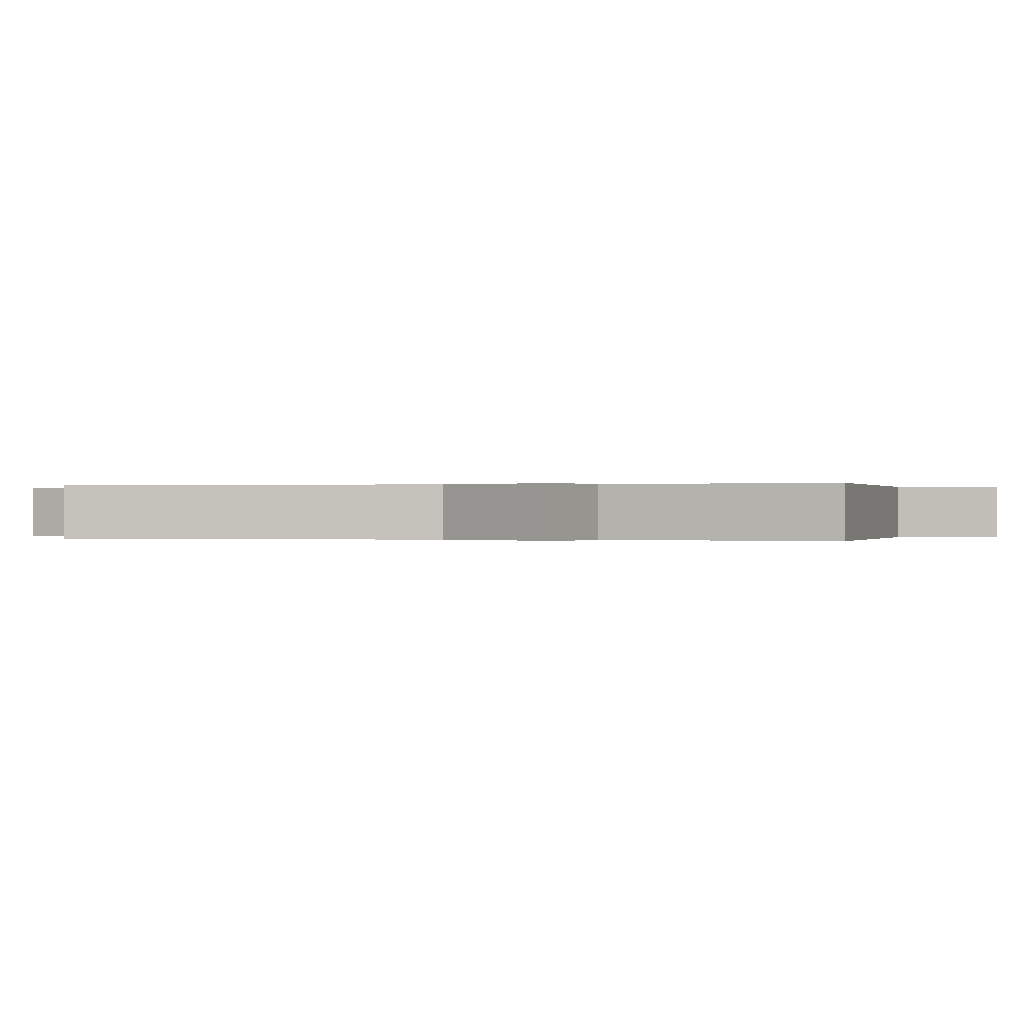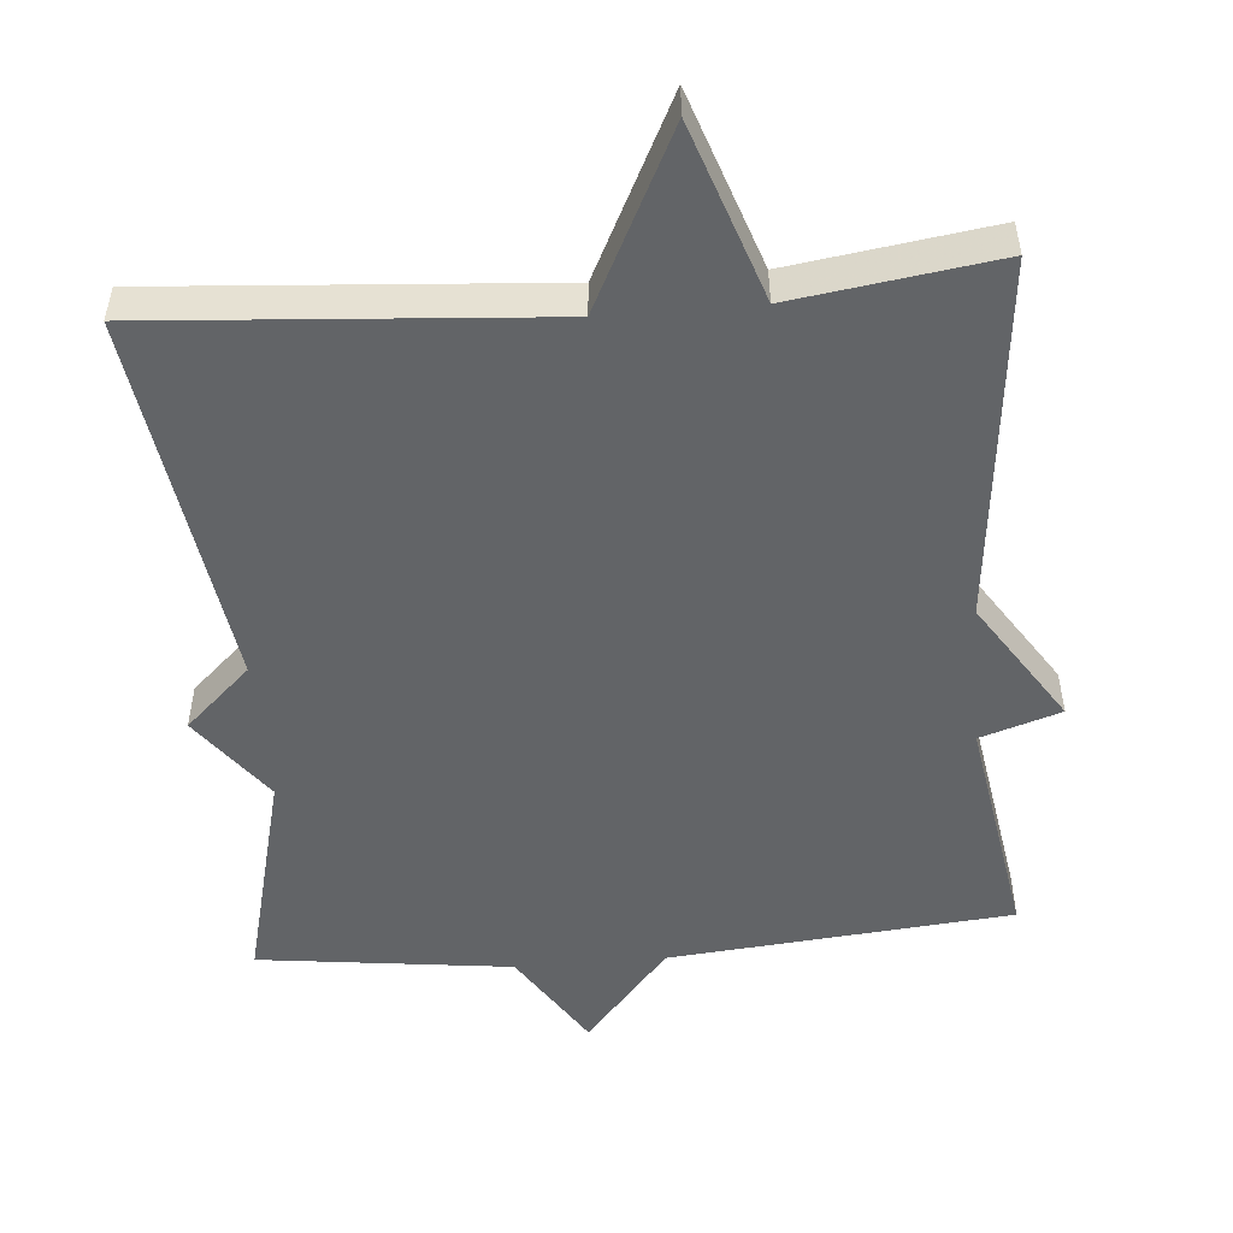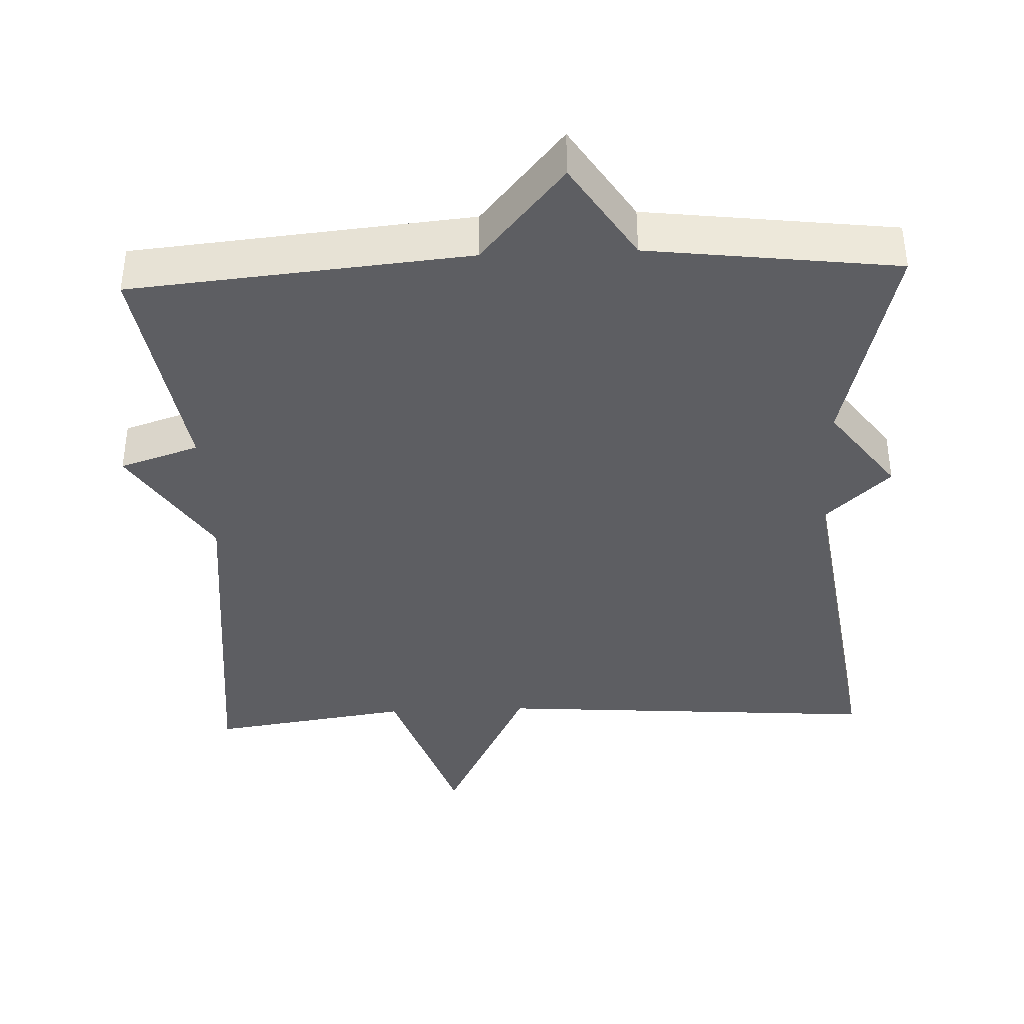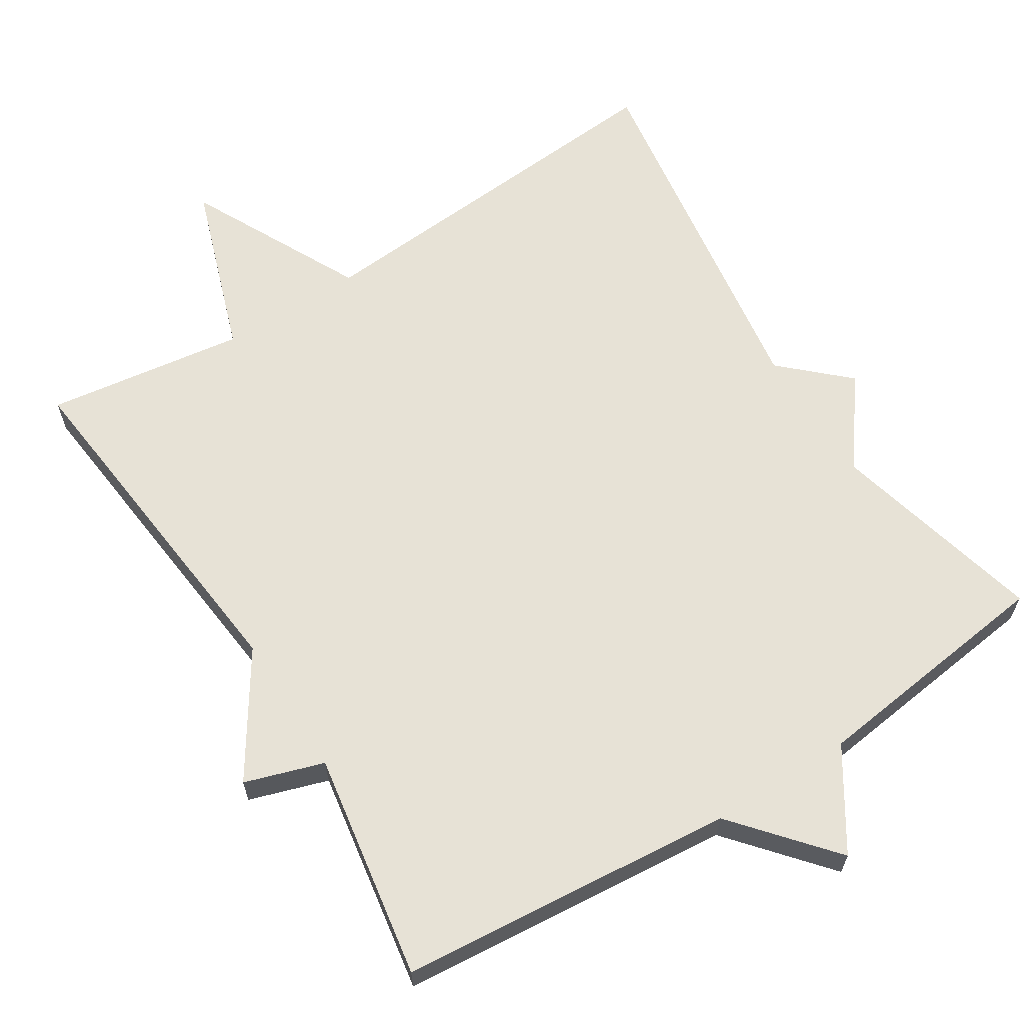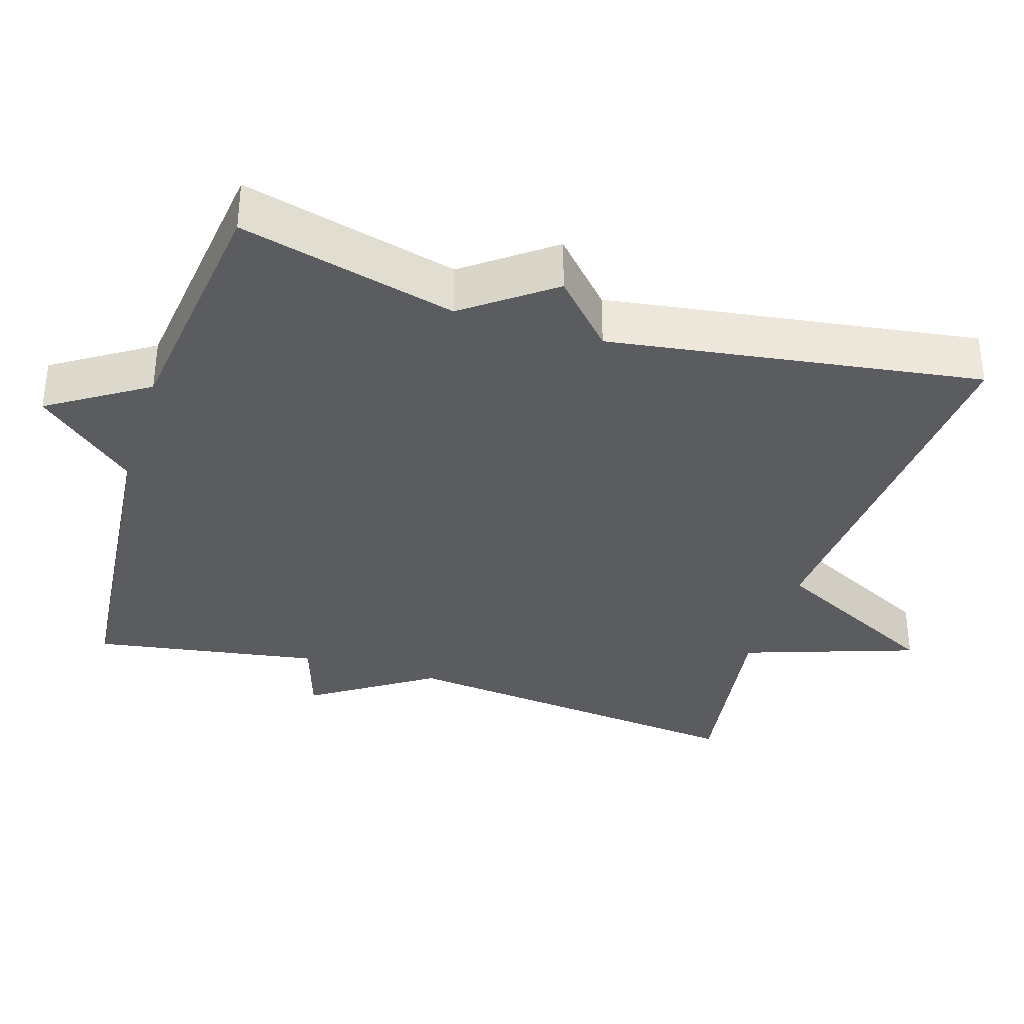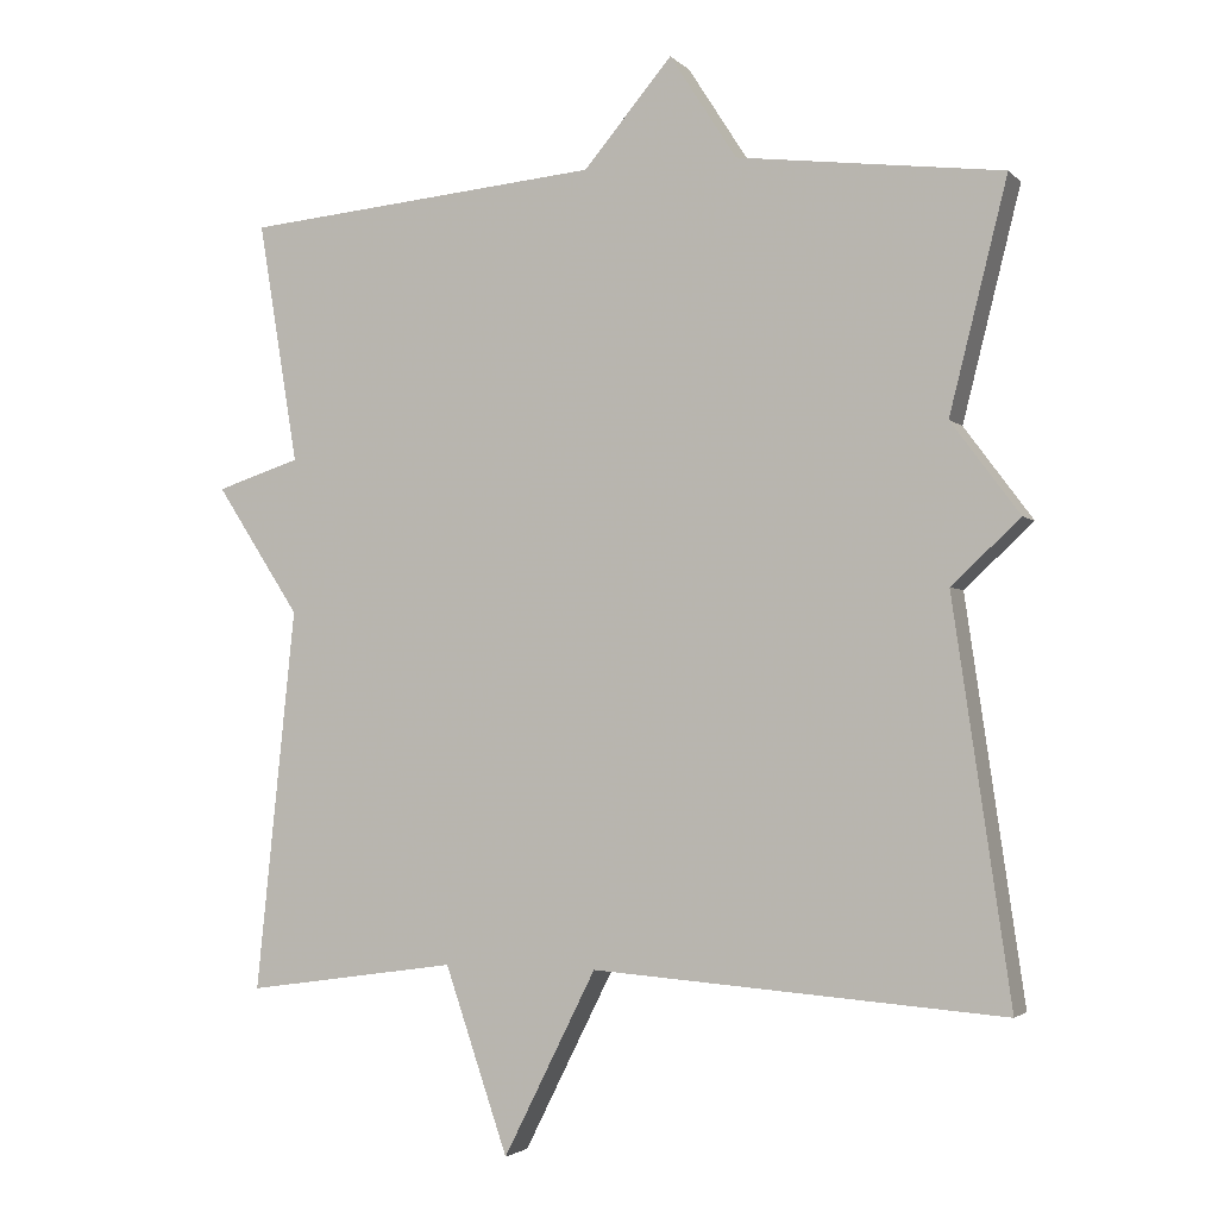
<metadata>
{"format":"obj","ext":"obj","renderer":"f3d","projection":"perspective","resolution":1024,"background":"white","views":[{"elev":-0.0,"azim":-78.0,"up":"+Y"},{"elev":-51.1,"azim":-175.2,"up":"+Y"},{"elev":-39.3,"azim":2.4,"up":"+Y"},{"elev":63.5,"azim":-32.3,"up":"+Y"},{"elev":-35.1,"azim":72.7,"up":"+Y"},{"elev":-2.6,"azim":21.1,"up":"+Z"}]}
</metadata>
<code>
v 0.5 0.07 -0.5
v -0.028 0.07 -0.461
v -0.147 0.07 -0.698
v -0.228 0.07 -0.461
v -0.5 0.07 -0.5
v -0.449 0.07 -0.01
v -0.557 0.07 0.155
v -0.449 0.07 0.19
v -0.5 0.07 0.5
v -0.04 0.07 0.542
v 0.074 0.07 0.676
v 0.16 0.07 0.542
v 0.5 0.07 0.5
v 0.426 0.07 0.206
v 0.514 0.07 0.088
v 0.426 0.07 0.006
v 0.5 0 -0.5
v -0.028 0 -0.461
v -0.147 0 -0.698
v -0.228 0 -0.461
v -0.5 0 -0.5
v -0.449 0 -0.01
v -0.557 0 0.155
v -0.449 0 0.19
v -0.5 0 0.5
v -0.04 0 0.542
v 0.074 0 0.676
v 0.16 0 0.542
v 0.5 0 0.5
v 0.426 0 0.206
v 0.514 0 0.088
v 0.426 0 0.006
f 14 15 16
f 12 13 14
f 12 14 16
f 16 1 2
f 12 16 2
f 11 12 2
f 10 11 2
f 2 3 4
f 10 2 4
f 9 10 4
f 8 9 4
f 6 7 8
f 4 5 6
f 4 6 8
f 32 31 30
f 30 29 28
f 32 30 28
f 18 17 32
f 18 32 28
f 18 28 27
f 18 27 26
f 20 19 18
f 20 18 26
f 20 26 25
f 20 25 24
f 24 23 22
f 22 21 20
f 24 22 20
f 1 17 18 2
f 2 18 19 3
f 3 19 20 4
f 4 20 21 5
f 5 21 22 6
f 6 22 23 7
f 7 23 24 8
f 8 24 25 9
f 9 25 26 10
f 10 26 27 11
f 11 27 28 12
f 12 28 29 13
f 13 29 30 14
f 14 30 31 15
f 15 31 32 16
f 16 32 17 1

</code>
